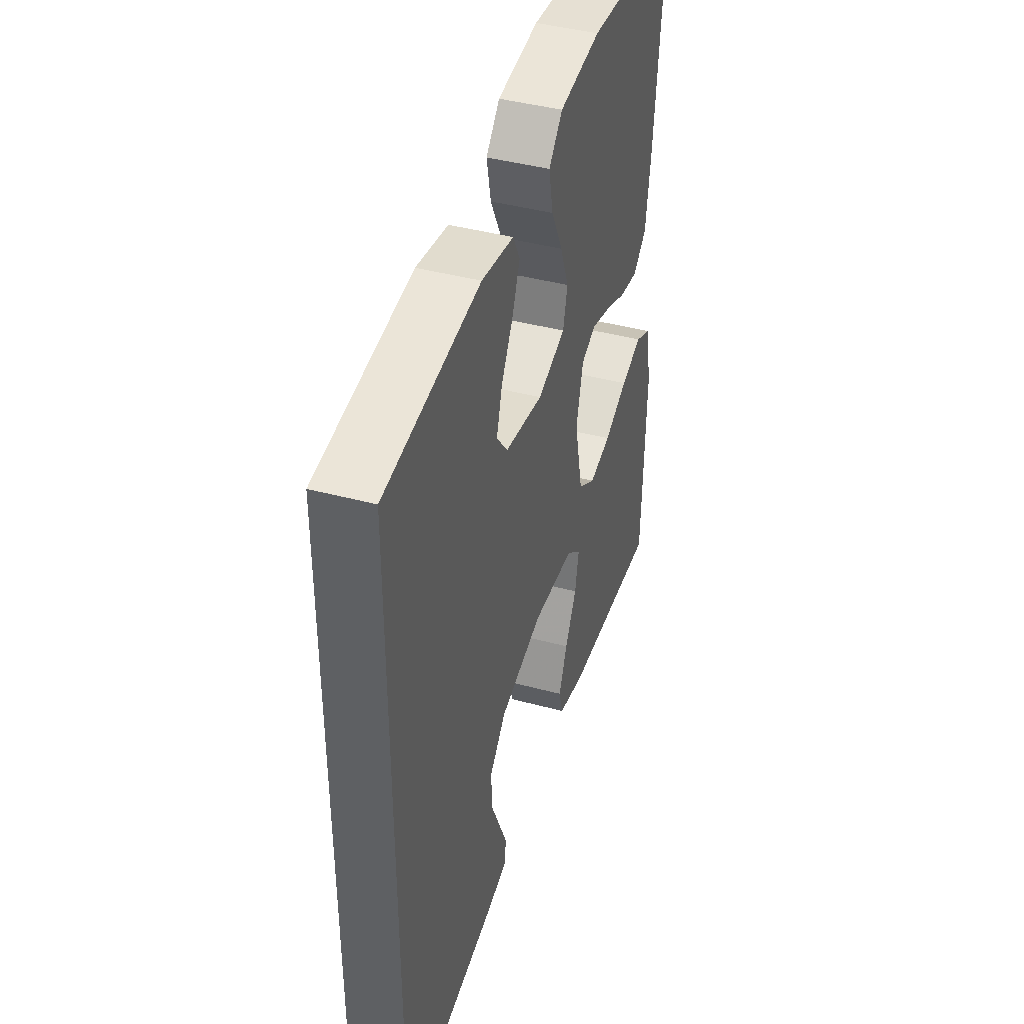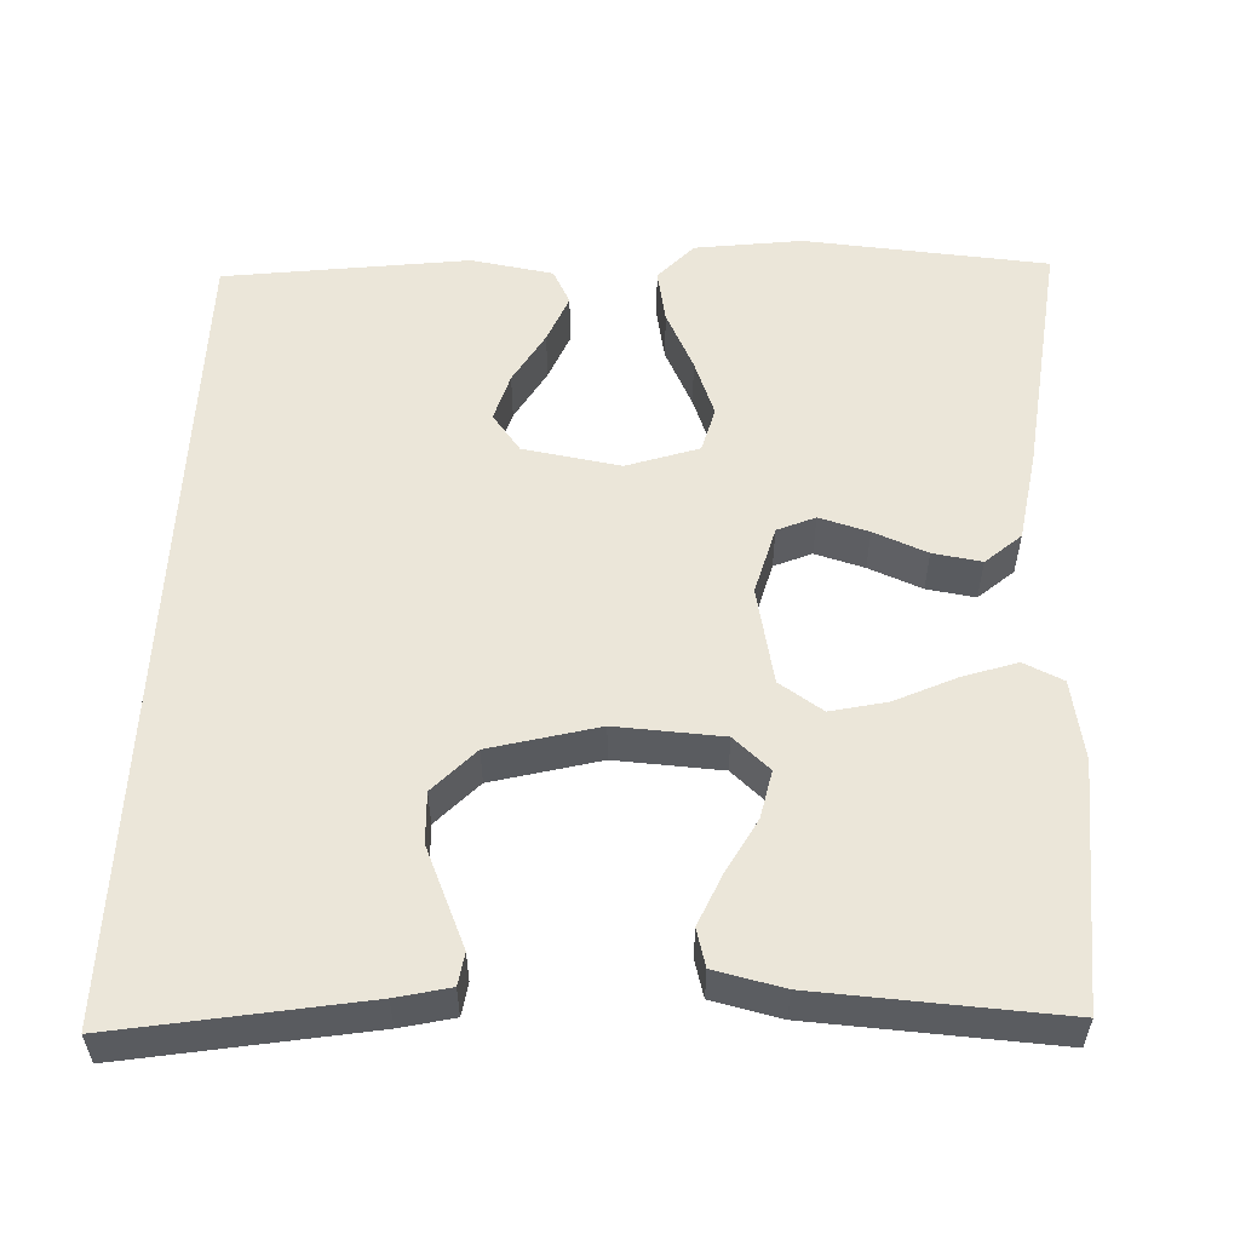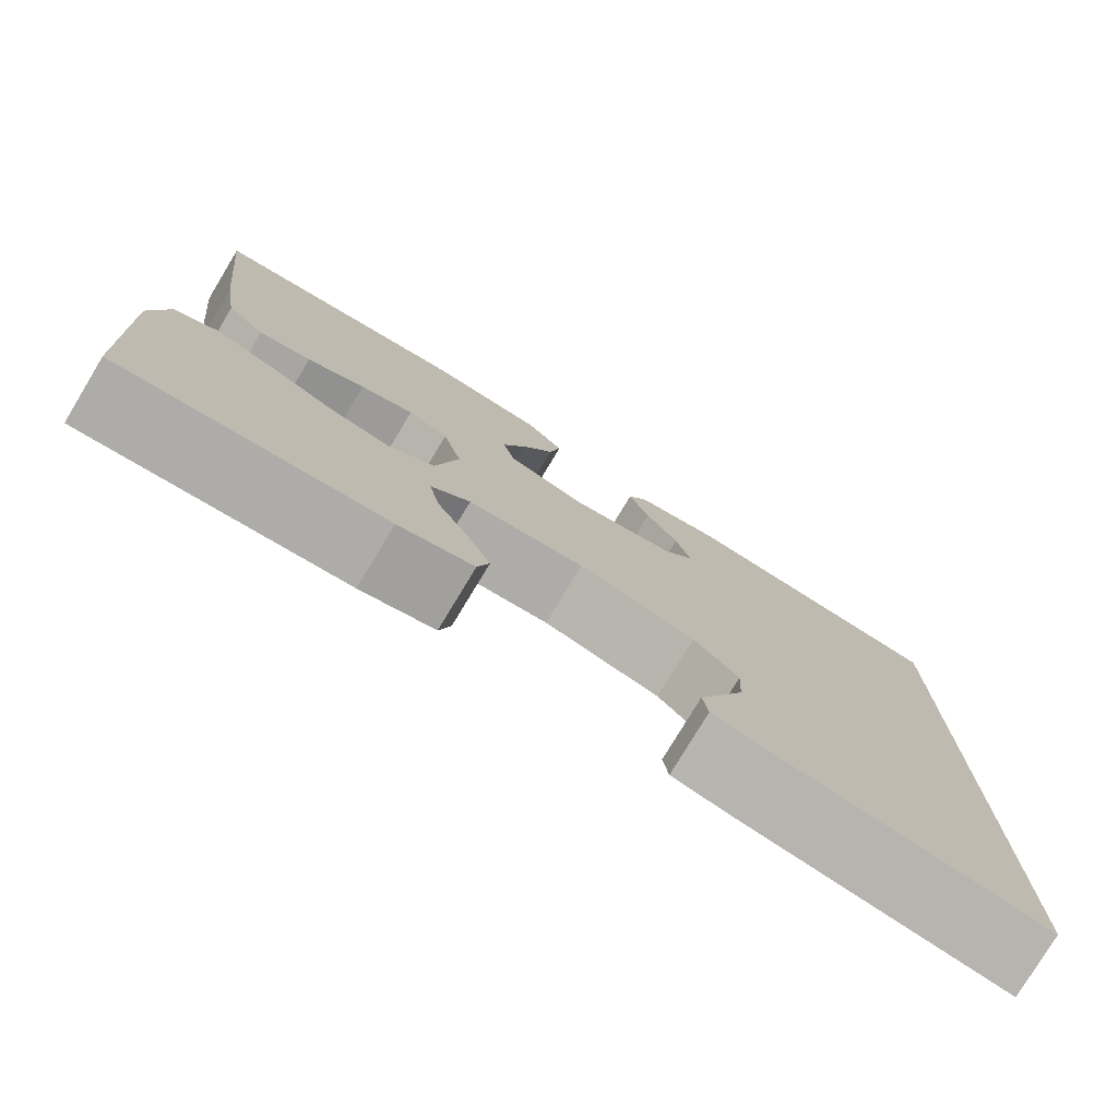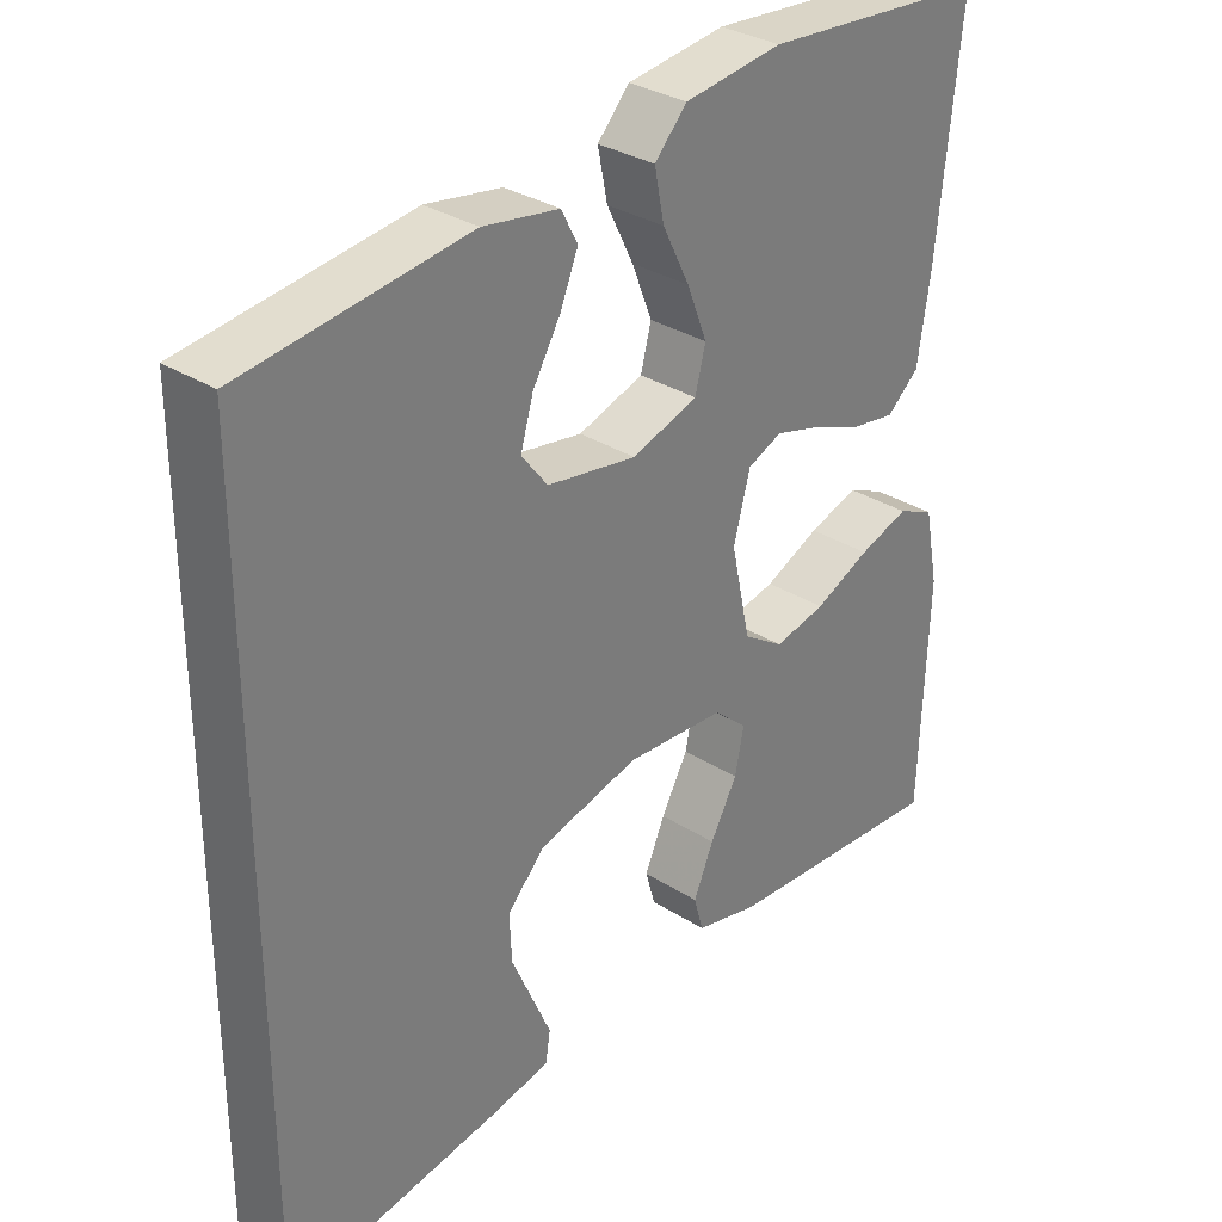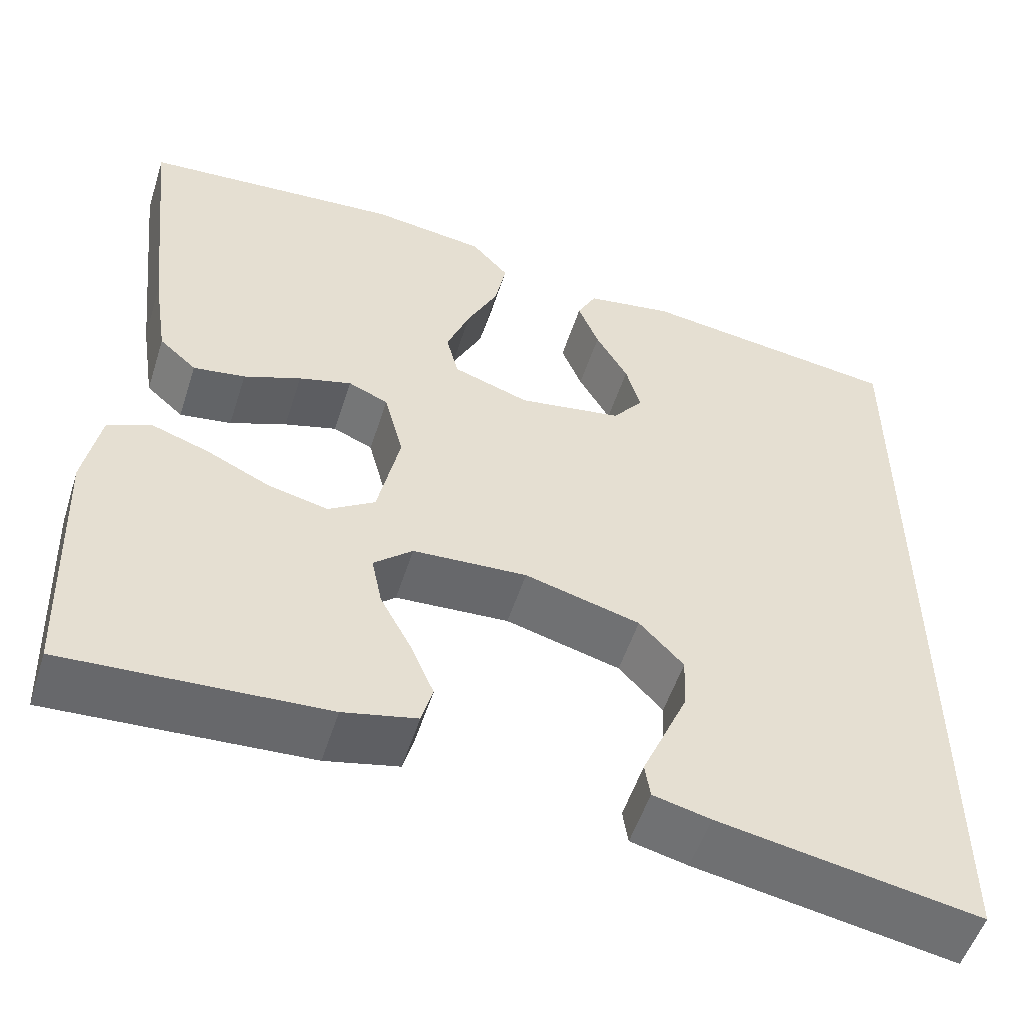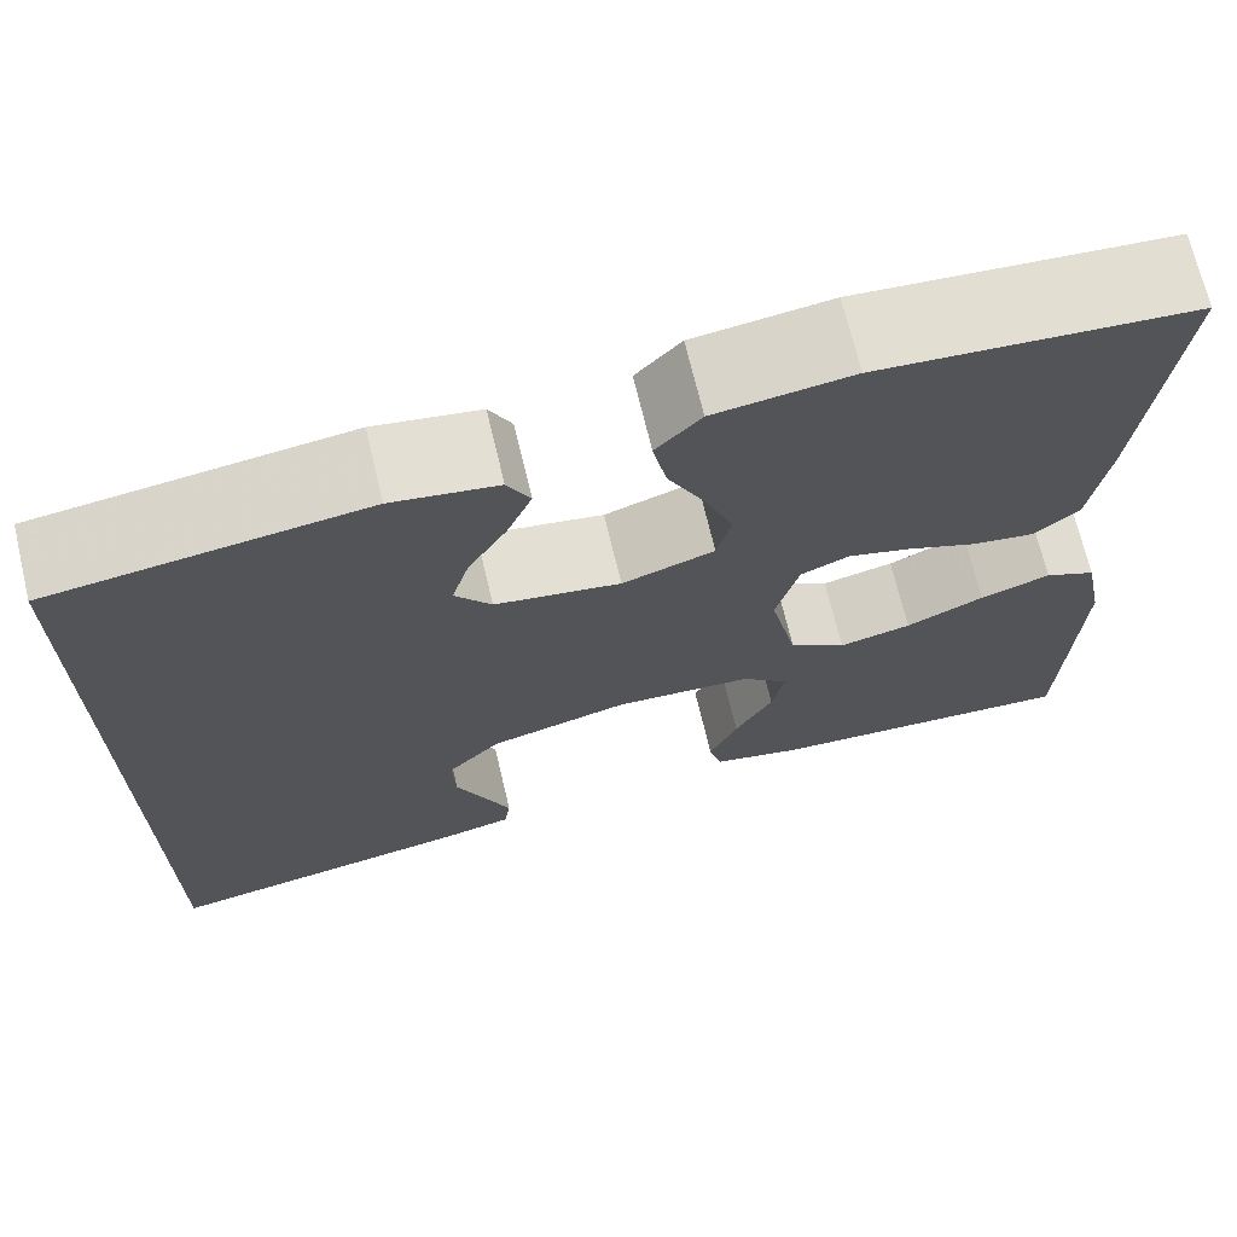
<metadata>
{"format":"obj","ext":"obj","renderer":"f3d","projection":"perspective","resolution":1024,"background":"white","views":[{"elev":42.0,"azim":107.9,"up":"+Z"},{"elev":55.8,"azim":-177.1,"up":"+Y"},{"elev":-78.0,"azim":-31.1,"up":"+Z"},{"elev":31.6,"azim":132.1,"up":"+Z"},{"elev":-53.2,"azim":-17.6,"up":"+Z"},{"elev":69.8,"azim":166.6,"up":"+Z"}]}
</metadata>
<code>
v 0.5 0.07 0.429
v 0.5 0.07 -0.568
v 0.2 0.07 -0.514
v 0.134 0.07 -0.498
v 0.128 0.07 -0.458
v 0.153 0.07 -0.401
v 0.181 0.07 -0.337
v 0.184 0.07 -0.274
v 0.133 0.07 -0.22
v 0 0.07 -0.184
v -0.132 0.07 -0.191
v -0.177 0.07 -0.23
v -0.165 0.07 -0.289
v -0.129 0.07 -0.356
v -0.102 0.07 -0.419
v -0.115 0.07 -0.465
v -0.2 0.07 -0.484
v -0.5 0.07 -0.5
v -0.511 0.07 -0.2
v -0.492 0.07 -0.102
v -0.443 0.07 -0.08
v -0.376 0.07 -0.103
v -0.302 0.07 -0.138
v -0.233 0.07 -0.154
v -0.179 0.07 -0.119
v -0.153 0.07 0
v -0.175 0.07 0.084
v -0.221 0.07 0.104
v -0.282 0.07 0.087
v -0.348 0.07 0.061
v -0.408 0.07 0.052
v -0.451 0.07 0.09
v -0.468 0.07 0.2
v -0.5 0.07 0.5
v -0.2 0.07 0.522
v -0.069 0.07 0.504
v -0.026 0.07 0.457
v -0.039 0.07 0.392
v -0.075 0.07 0.32
v -0.102 0.07 0.251
v -0.088 0.07 0.196
v 0 0.07 0.166
v 0.12 0.07 0.185
v 0.155 0.07 0.23
v 0.138 0.07 0.289
v 0.101 0.07 0.353
v 0.077 0.07 0.412
v 0.099 0.07 0.454
v 0.2 0.07 0.47
v 0.5 0 0.429
v 0.5 0 -0.568
v 0.2 0 -0.514
v 0.134 0 -0.498
v 0.128 0 -0.458
v 0.153 0 -0.401
v 0.181 0 -0.337
v 0.184 0 -0.274
v 0.133 0 -0.22
v 0 0 -0.184
v -0.132 0 -0.191
v -0.177 0 -0.23
v -0.165 0 -0.289
v -0.129 0 -0.356
v -0.102 0 -0.419
v -0.115 0 -0.465
v -0.2 0 -0.484
v -0.5 0 -0.5
v -0.511 0 -0.2
v -0.492 0 -0.102
v -0.443 0 -0.08
v -0.376 0 -0.103
v -0.302 0 -0.138
v -0.233 0 -0.154
v -0.179 0 -0.119
v -0.153 0 0
v -0.175 0 0.084
v -0.221 0 0.104
v -0.282 0 0.087
v -0.348 0 0.061
v -0.408 0 0.052
v -0.451 0 0.09
v -0.468 0 0.2
v -0.5 0 0.5
v -0.2 0 0.522
v -0.069 0 0.504
v -0.026 0 0.457
v -0.039 0 0.392
v -0.075 0 0.32
v -0.102 0 0.251
v -0.088 0 0.196
v 0 0 0.166
v 0.12 0 0.185
v 0.155 0 0.23
v 0.138 0 0.289
v 0.101 0 0.353
v 0.077 0 0.412
v 0.099 0 0.454
v 0.2 0 0.47
f 48 49 1
f 47 48 1
f 46 47 1
f 45 46 1
f 44 45 1 2
f 43 44 2
f 42 43 2
f 41 42 2
f 37 38 39
f 36 37 39
f 35 36 39
f 34 35 39
f 33 34 39
f 32 33 39
f 31 32 39
f 30 31 39
f 29 30 39
f 28 29 39 40
f 27 28 40 41
f 21 22 23
f 20 21 23
f 19 20 23
f 18 19 23
f 17 18 23
f 16 17 23
f 15 16 23
f 14 15 23
f 13 14 23
f 12 13 23 24
f 11 12 24 25
f 4 5 6
f 3 4 6
f 2 3 6
f 2 6 7
f 26 27 41
f 25 26 41
f 11 25 41
f 10 11 41
f 9 10 41
f 8 9 41 2
f 2 7 8
f 50 98 97
f 50 97 96
f 50 96 95
f 50 95 94
f 51 50 94 93
f 51 93 92
f 51 92 91
f 51 91 90
f 88 87 86
f 88 86 85
f 88 85 84
f 88 84 83
f 88 83 82
f 88 82 81
f 88 81 80
f 88 80 79
f 88 79 78
f 89 88 78 77
f 90 89 77 76
f 72 71 70
f 72 70 69
f 72 69 68
f 72 68 67
f 72 67 66
f 72 66 65
f 72 65 64
f 72 64 63
f 72 63 62
f 73 72 62 61
f 74 73 61 60
f 55 54 53
f 55 53 52
f 55 52 51
f 56 55 51
f 90 76 75
f 90 75 74
f 90 74 60
f 90 60 59
f 90 59 58
f 51 90 58 57
f 57 56 51
f 1 50 51 2
f 2 51 52 3
f 3 52 53 4
f 4 53 54 5
f 5 54 55 6
f 6 55 56 7
f 7 56 57 8
f 8 57 58 9
f 9 58 59 10
f 10 59 60 11
f 11 60 61 12
f 12 61 62 13
f 13 62 63 14
f 14 63 64 15
f 15 64 65 16
f 16 65 66 17
f 17 66 67 18
f 18 67 68 19
f 19 68 69 20
f 20 69 70 21
f 21 70 71 22
f 22 71 72 23
f 23 72 73 24
f 24 73 74 25
f 25 74 75 26
f 26 75 76 27
f 27 76 77 28
f 28 77 78 29
f 29 78 79 30
f 30 79 80 31
f 31 80 81 32
f 32 81 82 33
f 33 82 83 34
f 34 83 84 35
f 35 84 85 36
f 36 85 86 37
f 37 86 87 38
f 38 87 88 39
f 39 88 89 40
f 40 89 90 41
f 41 90 91 42
f 42 91 92 43
f 43 92 93 44
f 44 93 94 45
f 45 94 95 46
f 46 95 96 47
f 47 96 97 48
f 48 97 98 49
f 49 98 50 1

</code>
